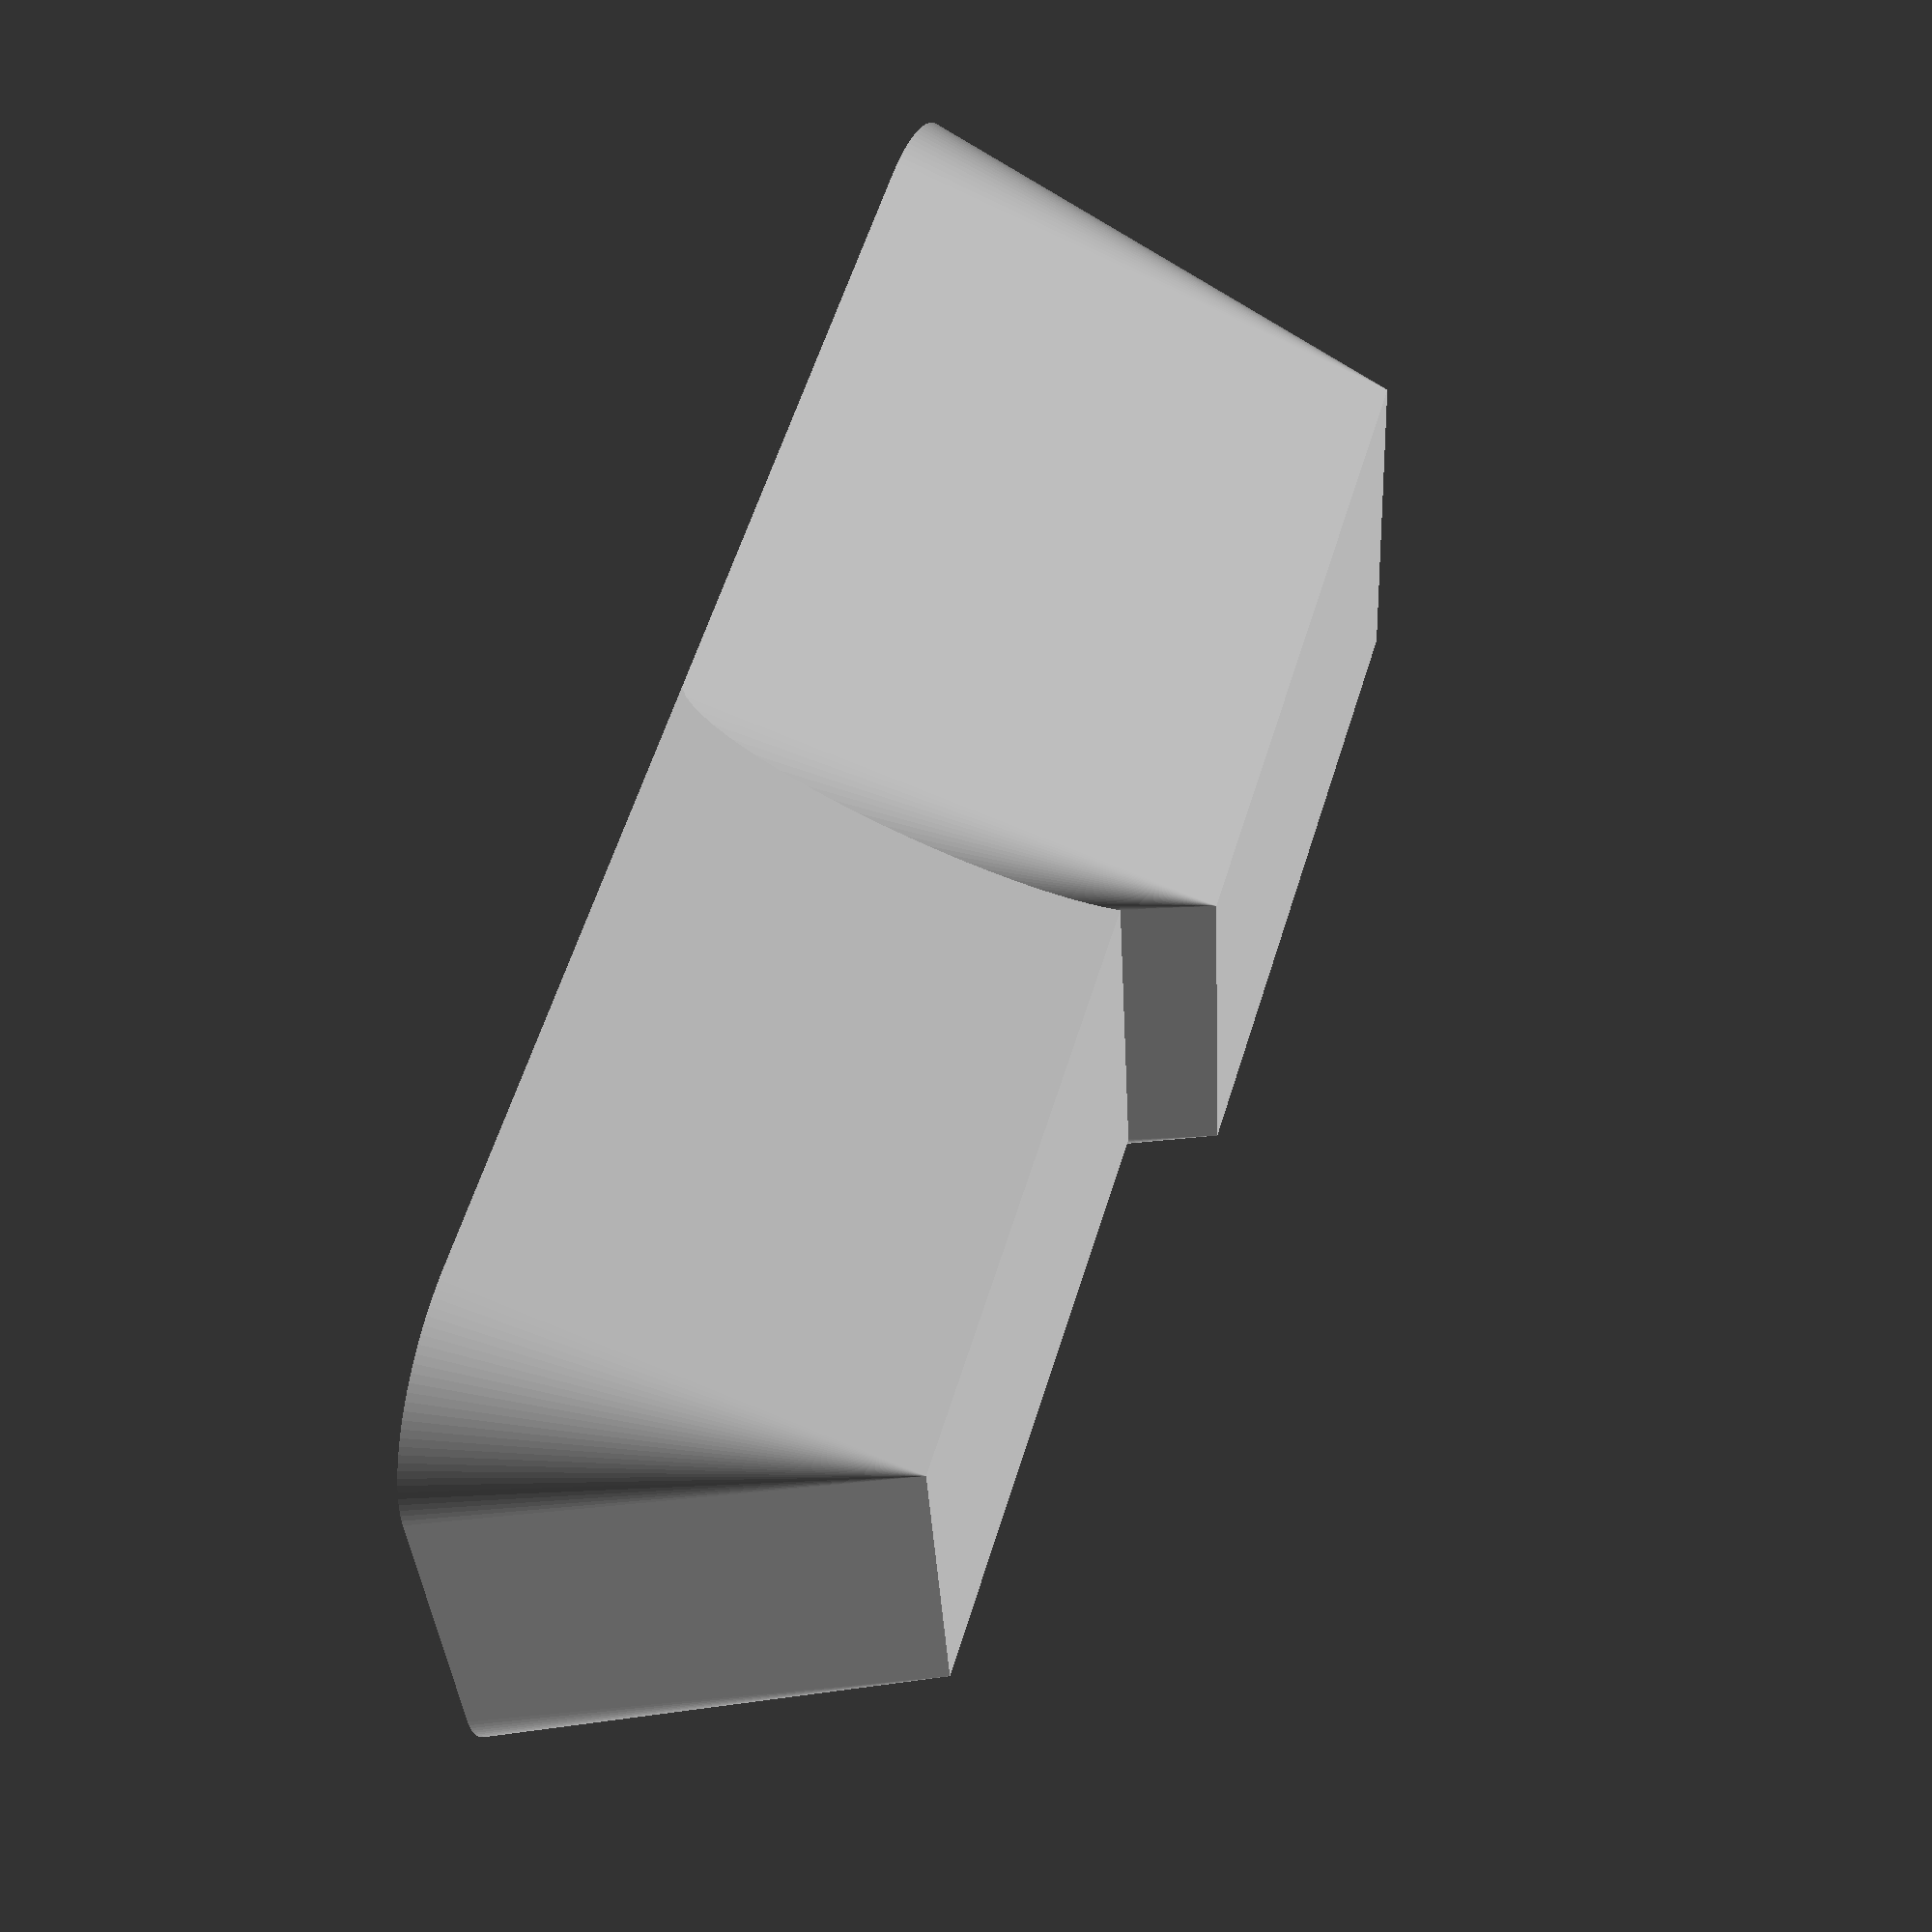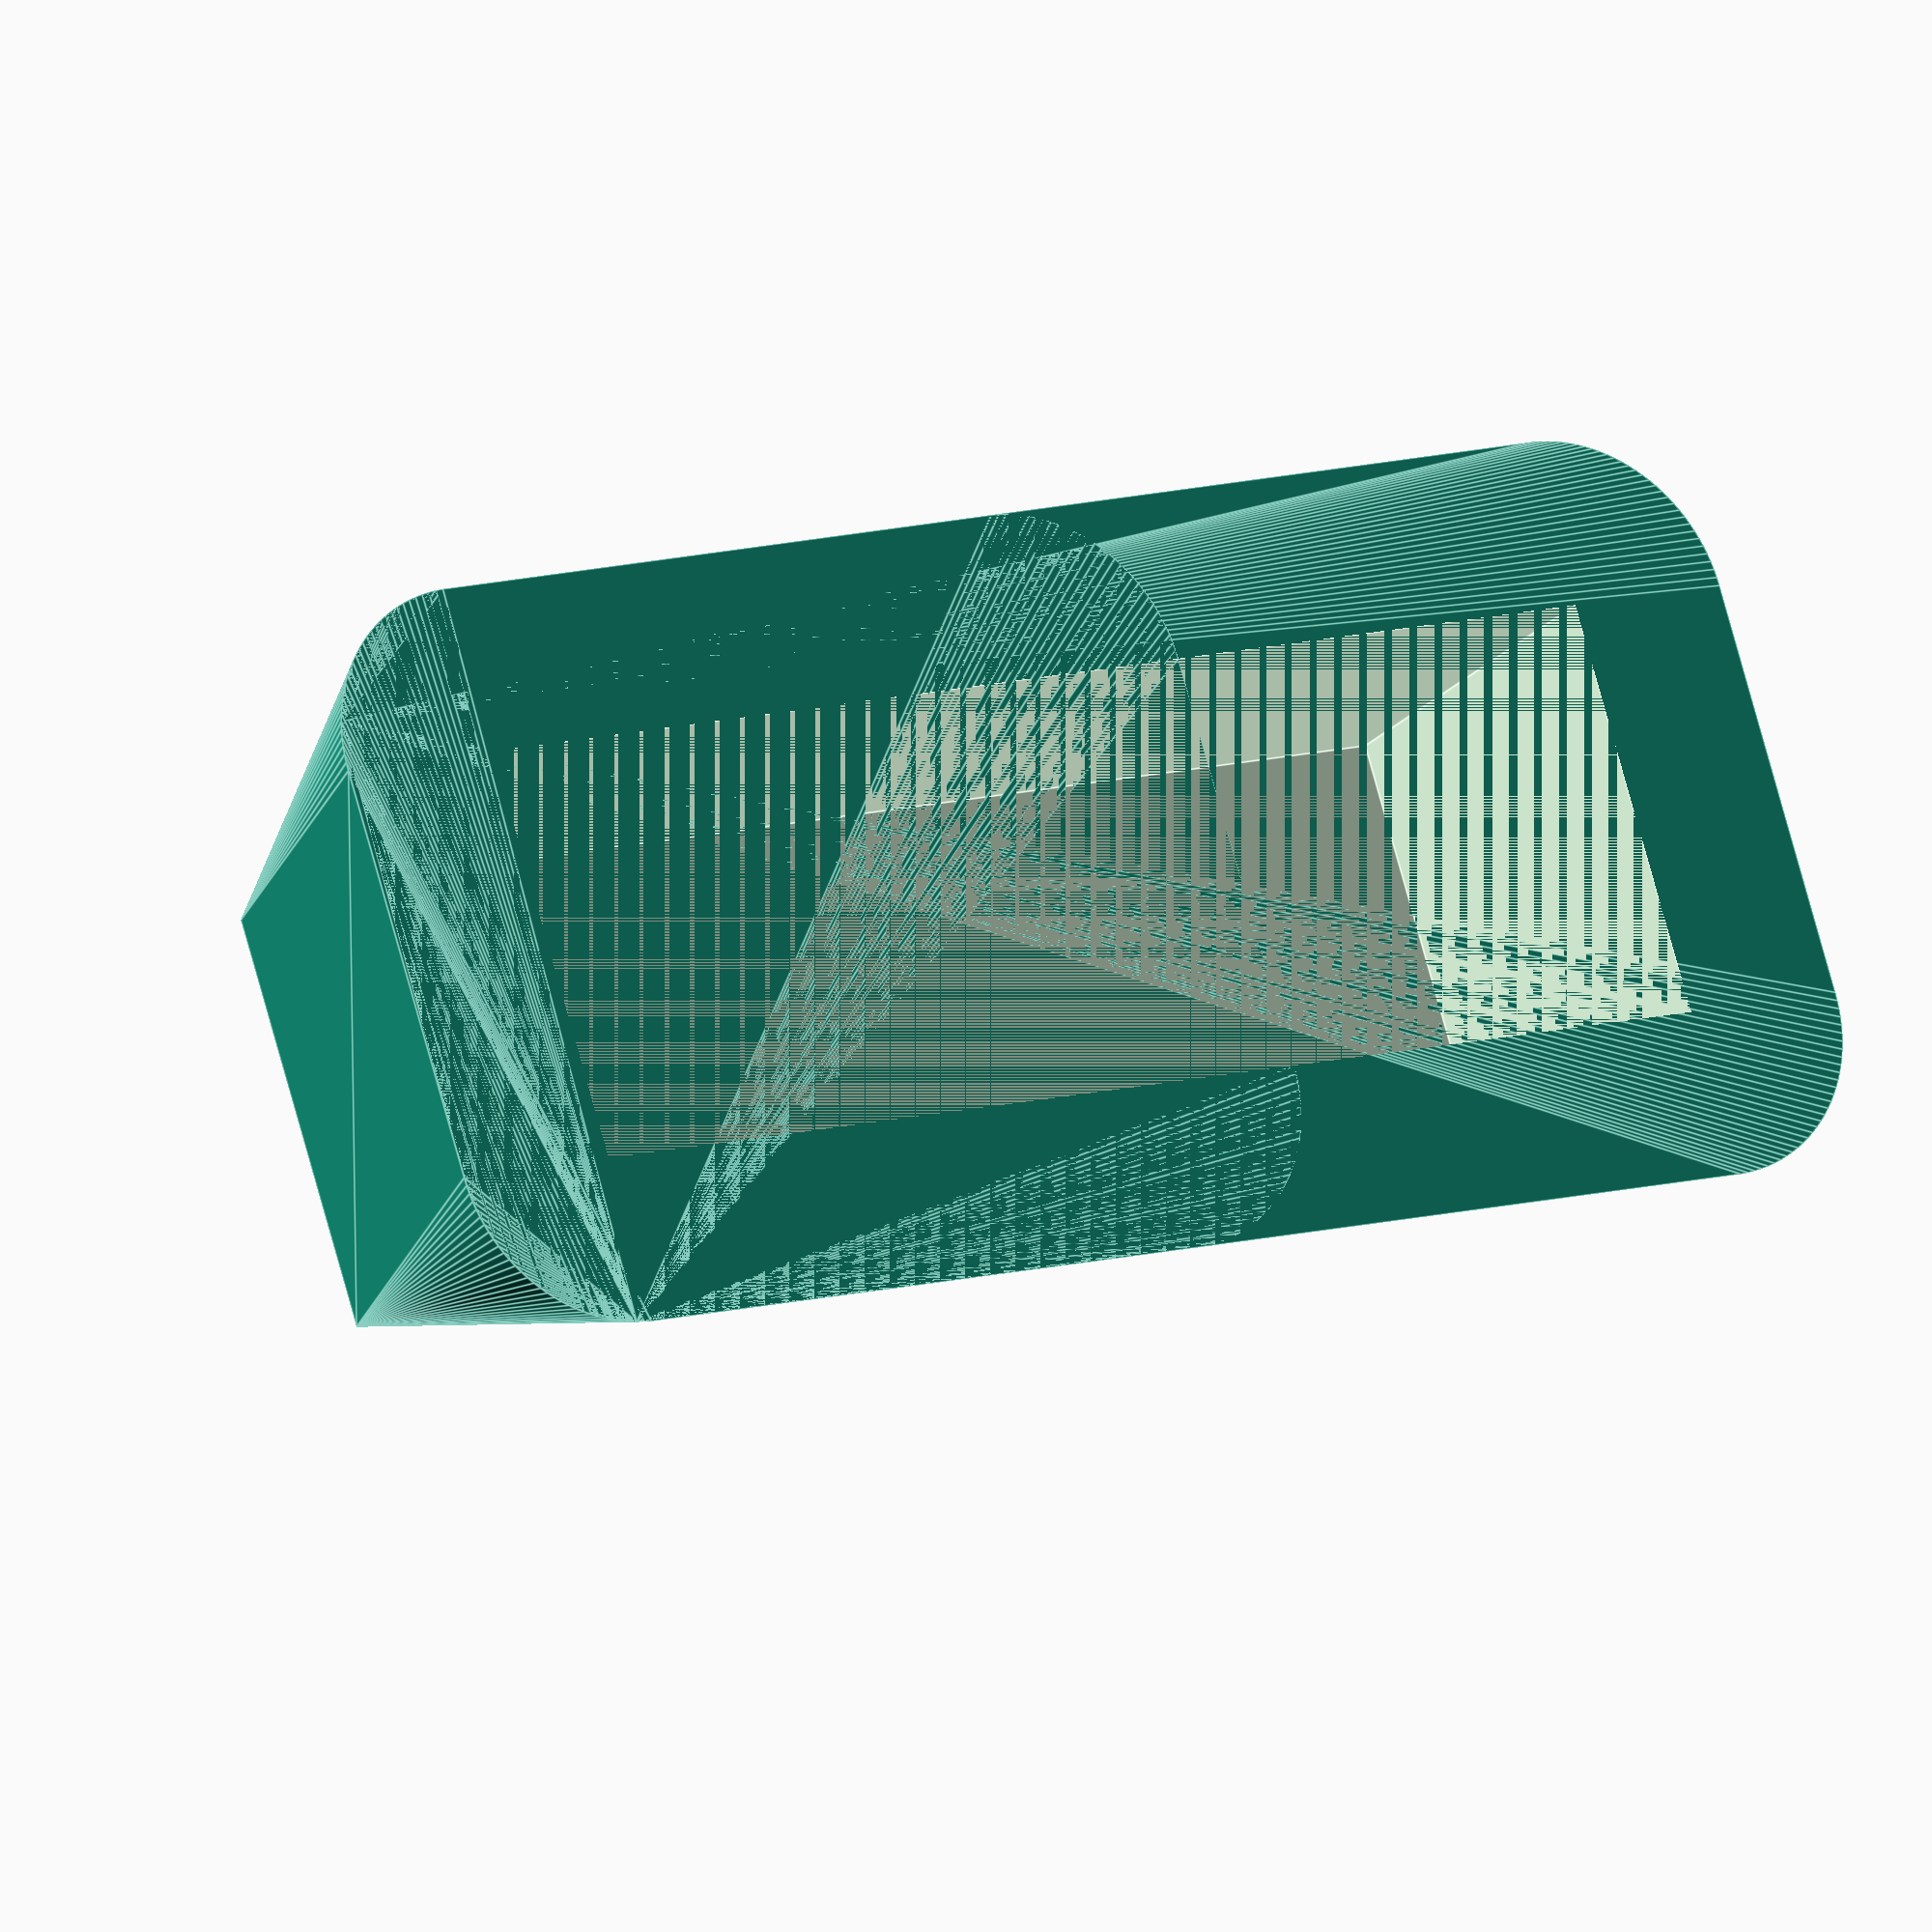
<openscad>
// Parois fines
$fs = 0.2;
$fa = 1;

difference() {
	union() {
		minkowski() {
			scale([1, 1, 0]) {
				cube([30, 10, 10]);
			}
			cylinder(r1=4, r2=0, h=10);
		}
		minkowski() {
			translate([15, 0, 0]) {
				scale([1, 1, 0]) {
					cube([15, 10, 2]);
				}
			}
			cylinder(r1=4, r2=0, h=12);
		}
	}
	cube([30, 10, 10]);
}
</openscad>
<views>
elev=130.8 azim=171.1 roll=252.7 proj=p view=solid
elev=21.8 azim=17.8 roll=151.0 proj=o view=edges
</views>
